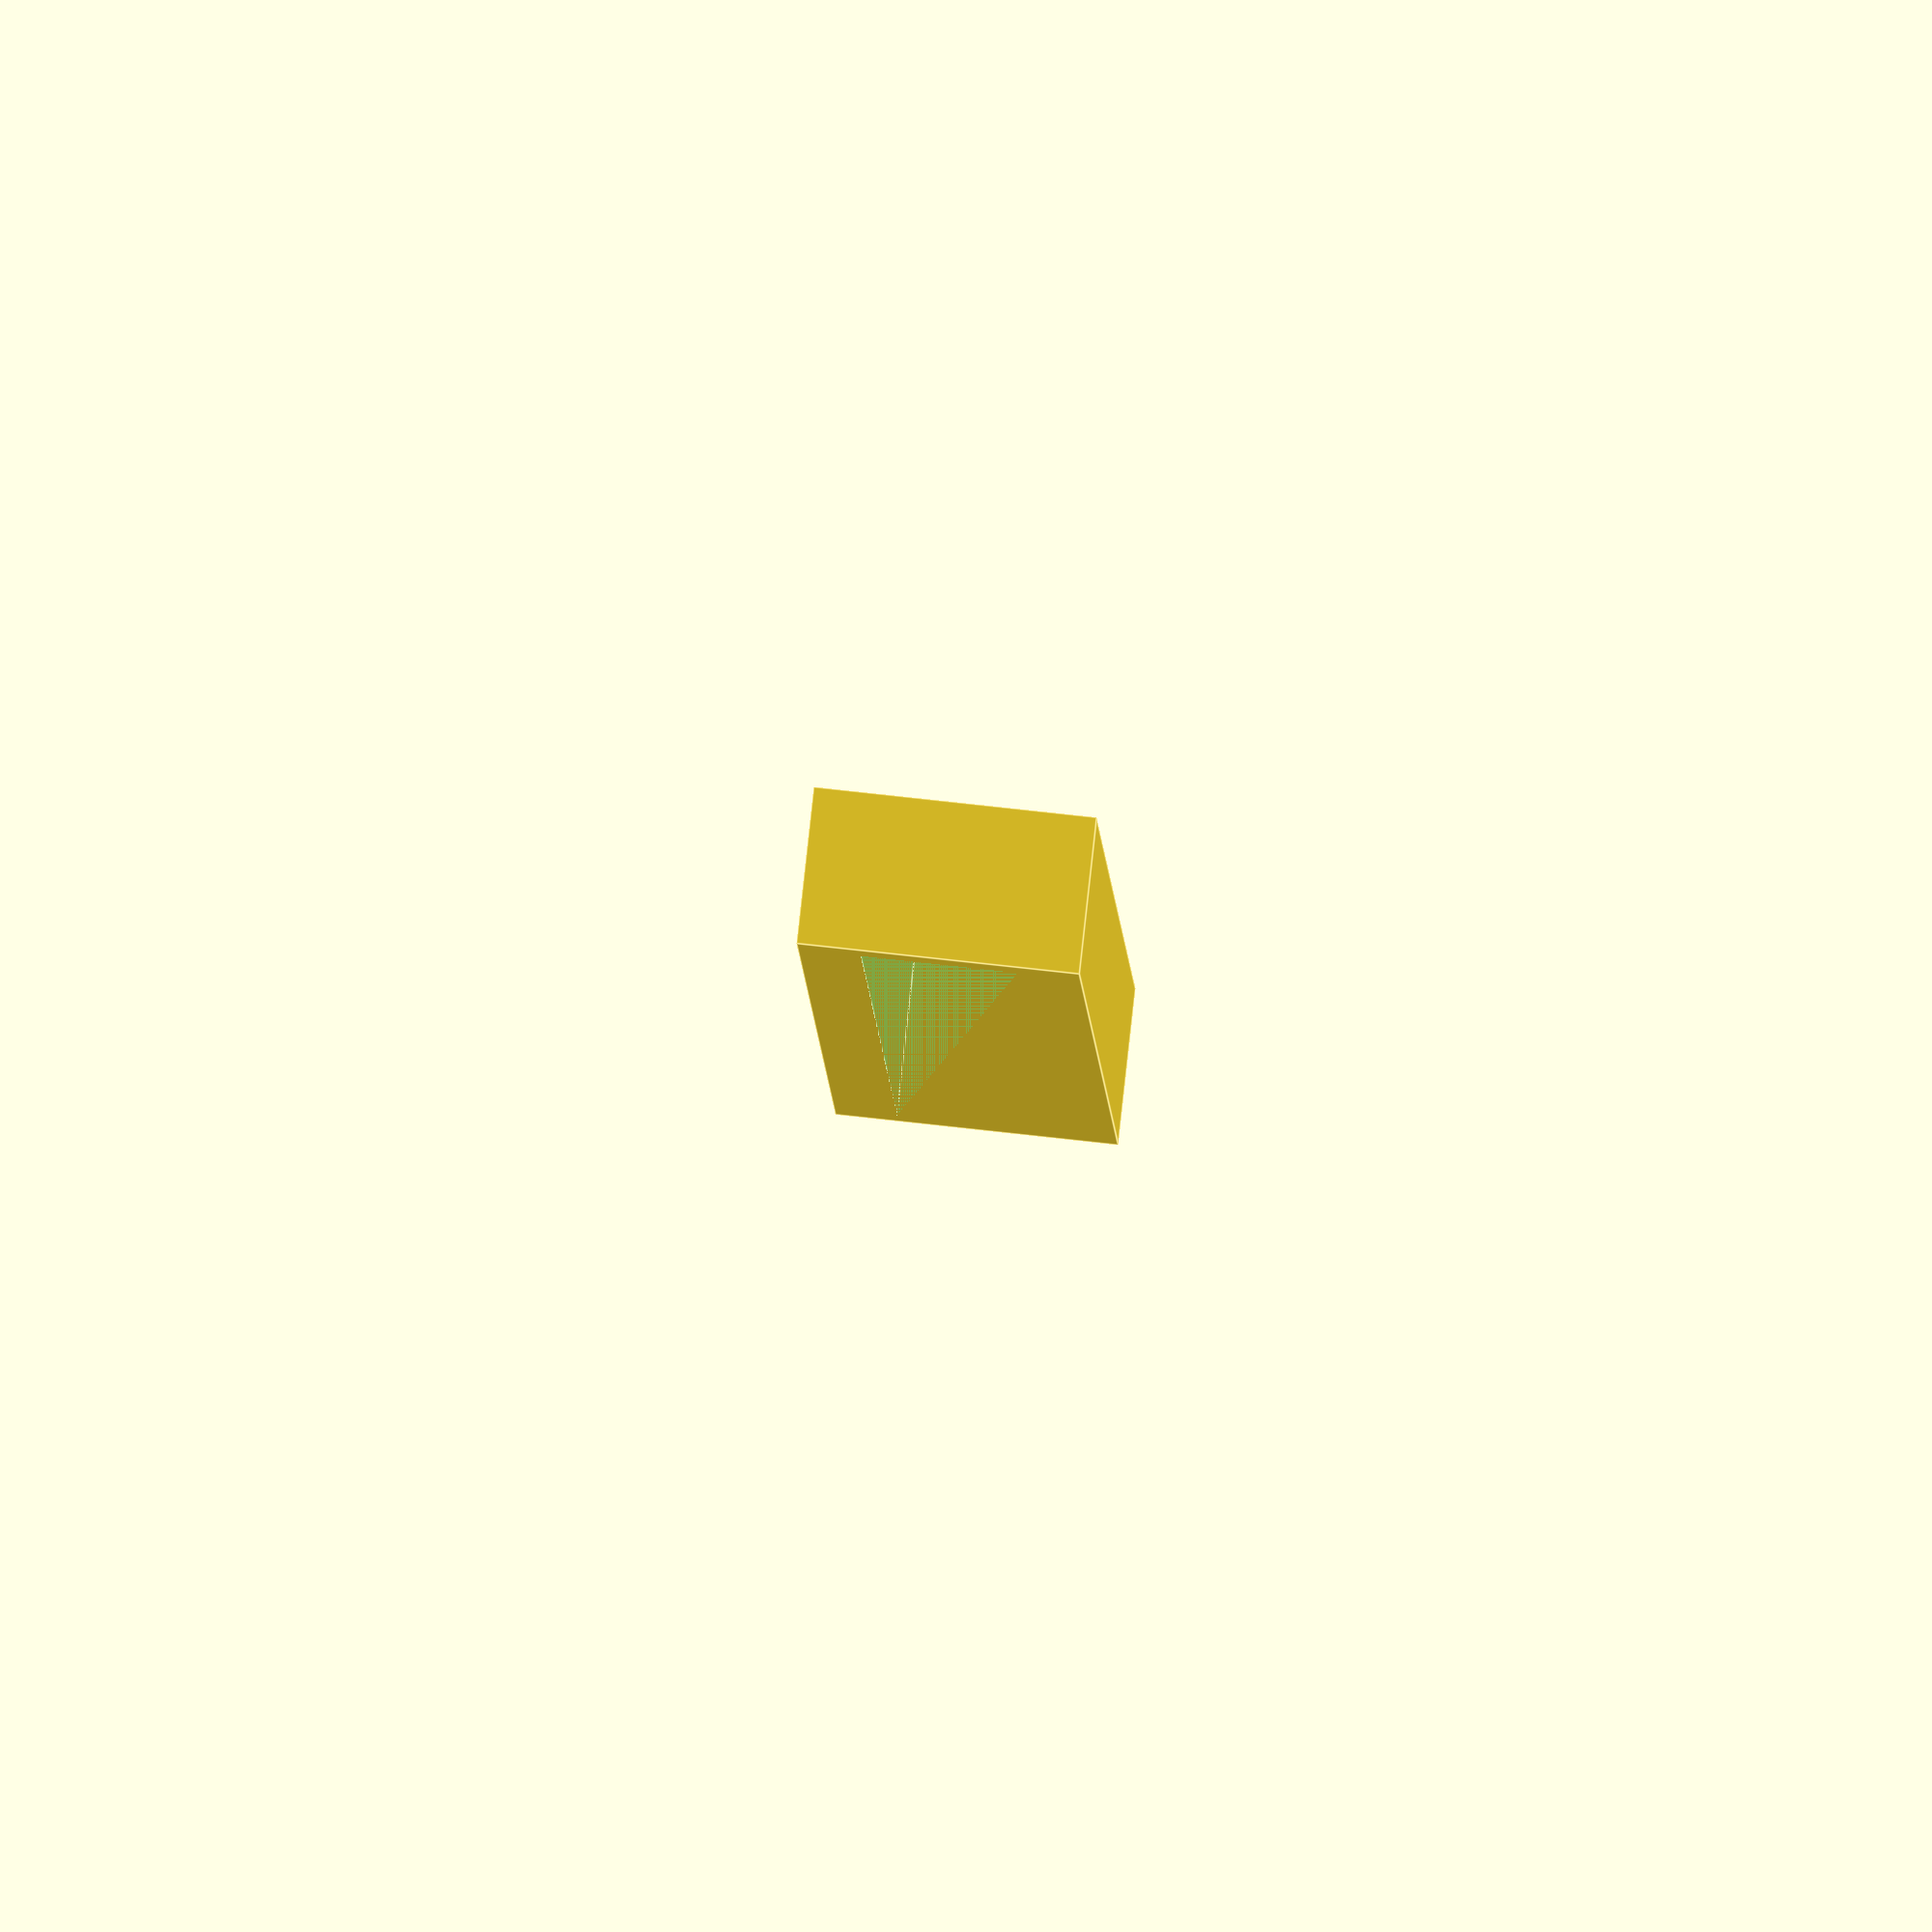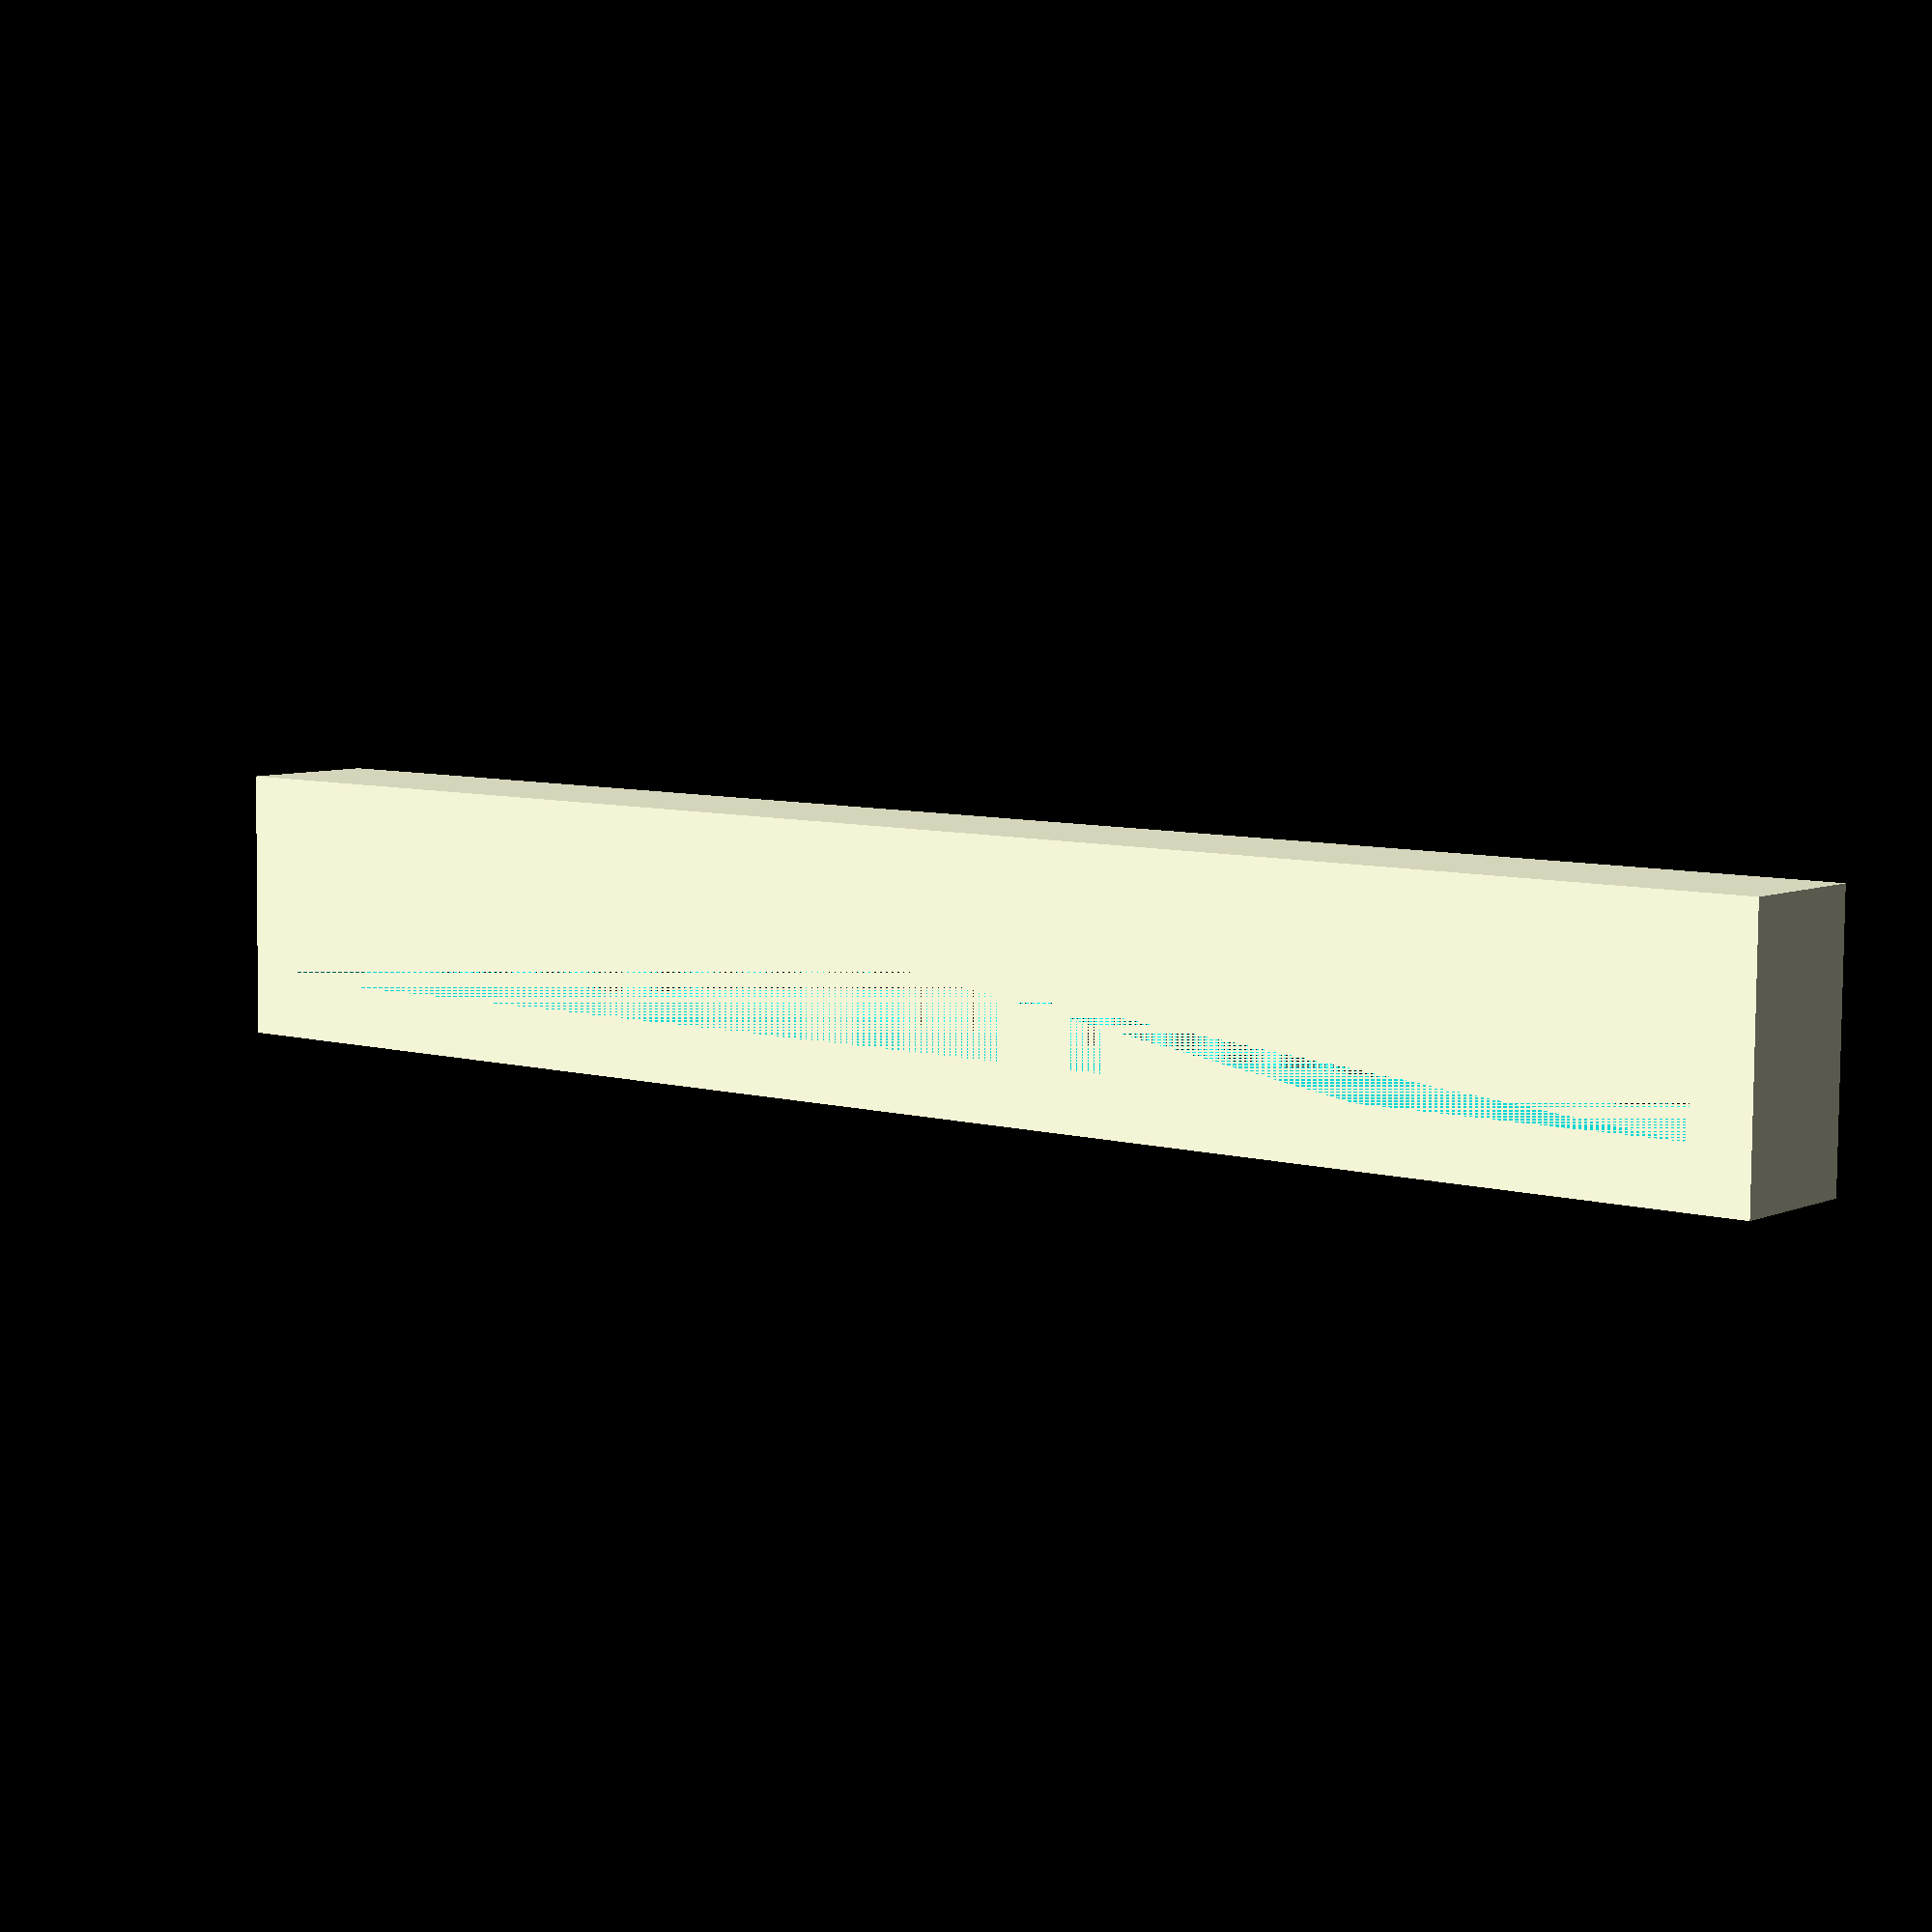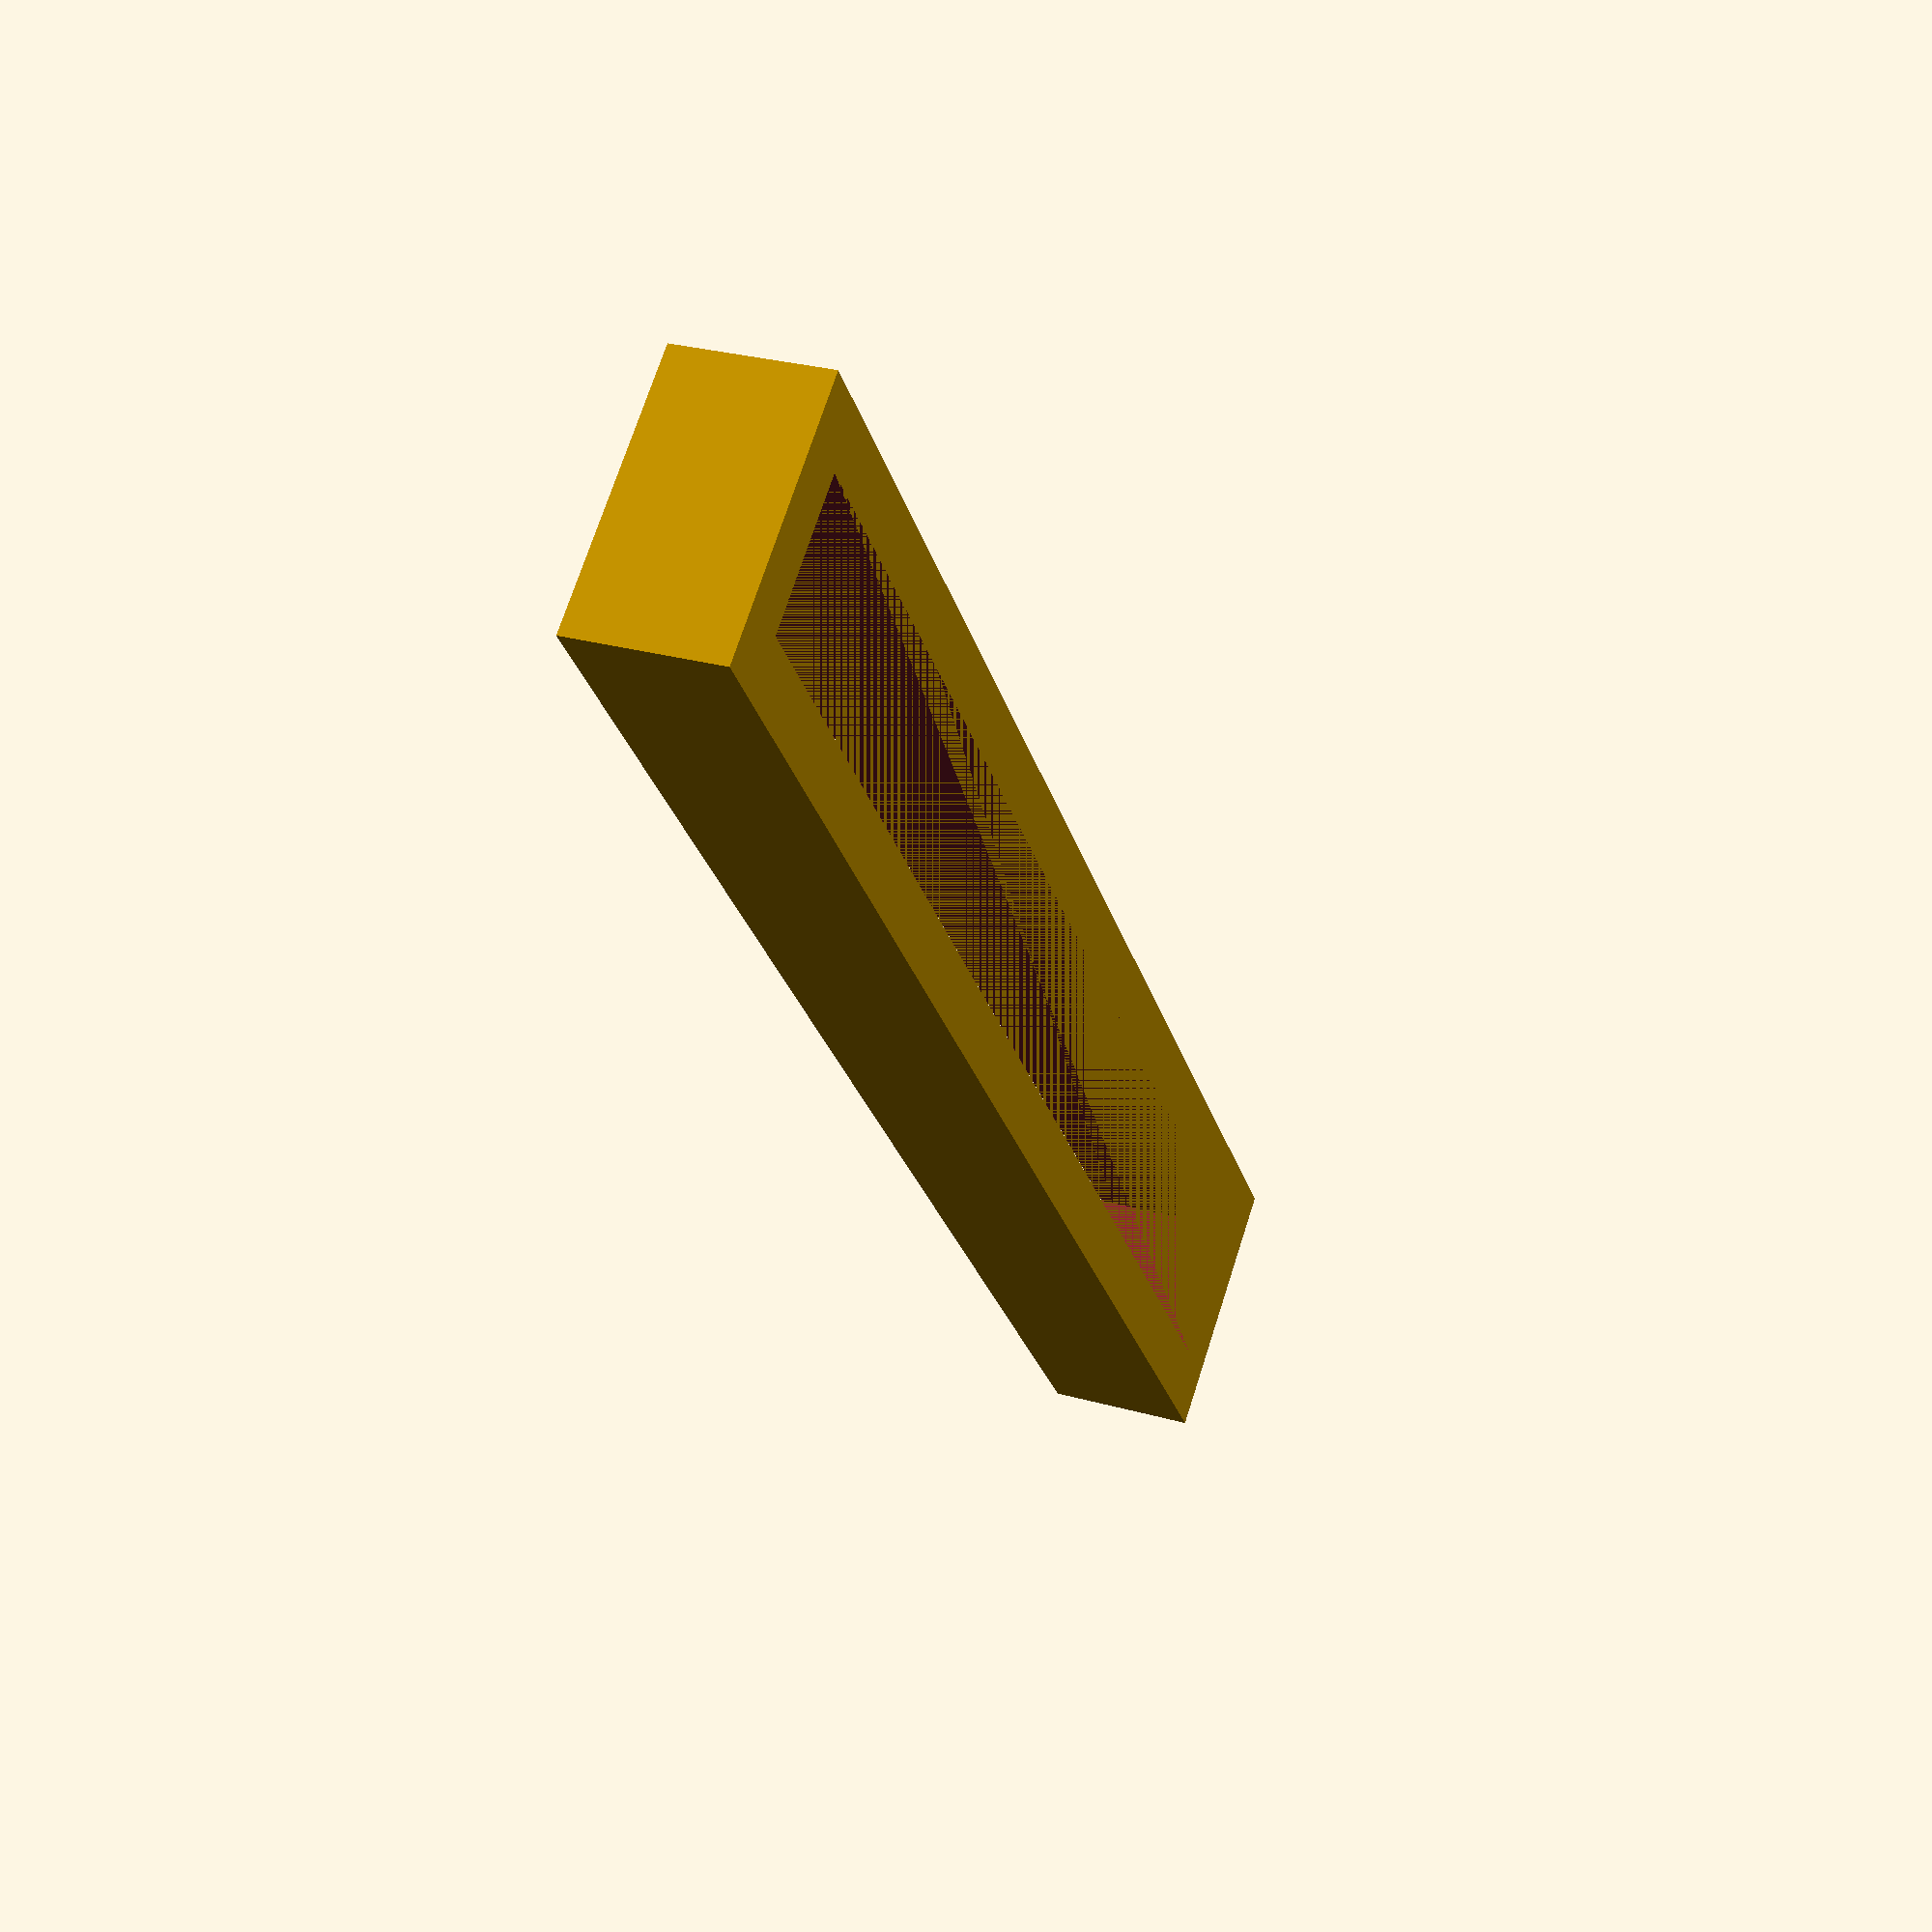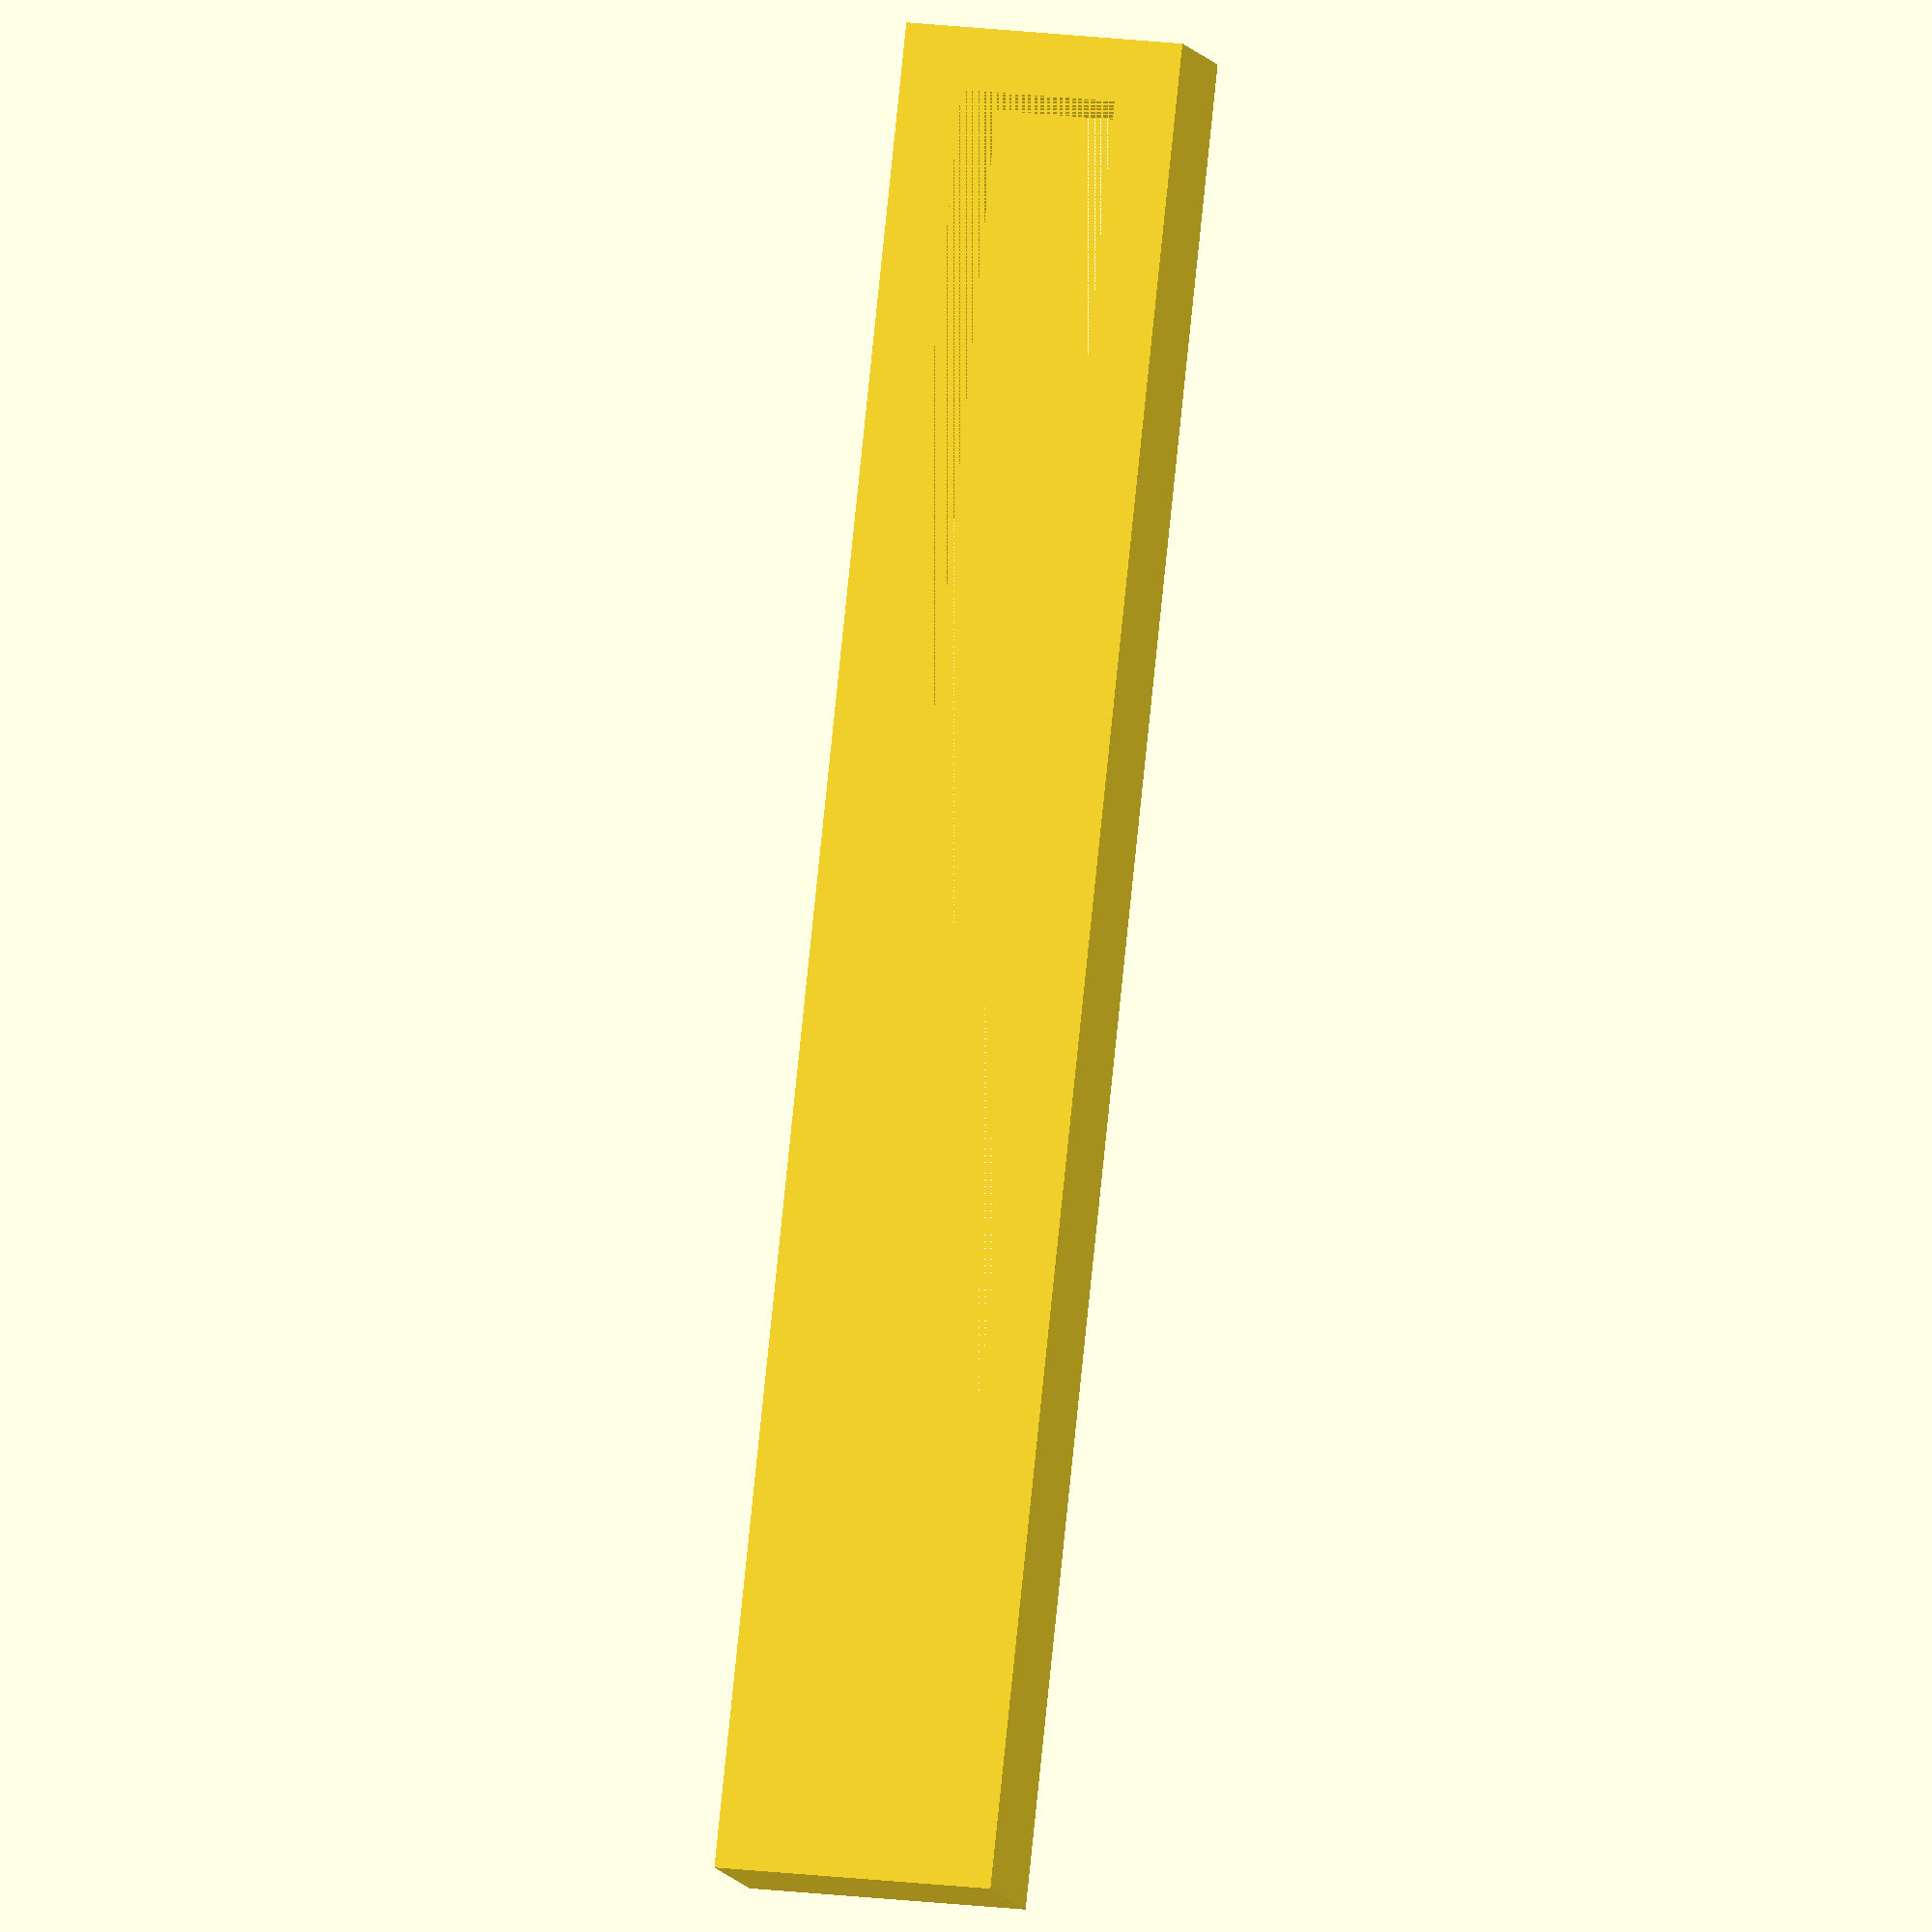
<openscad>
$fa=4; // default minimum facet angle is now 0.5
$fs=0.05; // default minimum facet size is now 0.05 mm


// difference() {
//   rad1 = .825;
//   rad2 = 1;
//   rad3 = 1.125;
//   height = 5;
//   cube([(rad1 + rad2 + rad3) * 2 + 12, rad3 * 2 + 9, height]);
//   translate([rad1 + 3, rad1 + 6, -.1]) cylinder(h = height + 0.2, r=rad1);
//   translate([(rad1 * 2) + rad2 + 6, rad1 + 6, -.1]) cylinder(h = height + 0.2, r=rad2);
//   translate([((rad1 + rad2) * 2) + rad3 + 9, rad1 + 6, -.1]) cylinder(h = height + 0.2, r=rad3);
//   // translate([.5, 1, height - 1.99]) linear_extrude(2) text(text = str(rad1), size = 4);
//   // translate([rad1 * 2 + 4, 1, height - 1.99]) linear_extrude(2) text(text = str(rad2), size = 4);
//   // translate([(rad1 + rad2) * 2 + 7.5, 1, height - 1.99]) linear_extrude(2) text(text = str(rad3), size = 4);
// }

difference() {
  cube([59, 5, 9]);
  translate([2, 0, 2]) cube([55, 5, 5]);
}
</openscad>
<views>
elev=106.0 azim=280.8 roll=83.6 proj=o view=edges
elev=83.2 azim=141.9 roll=179.5 proj=p view=wireframe
elev=110.7 azim=284.5 roll=342.4 proj=p view=wireframe
elev=342.3 azim=65.2 roll=104.2 proj=o view=solid
</views>
